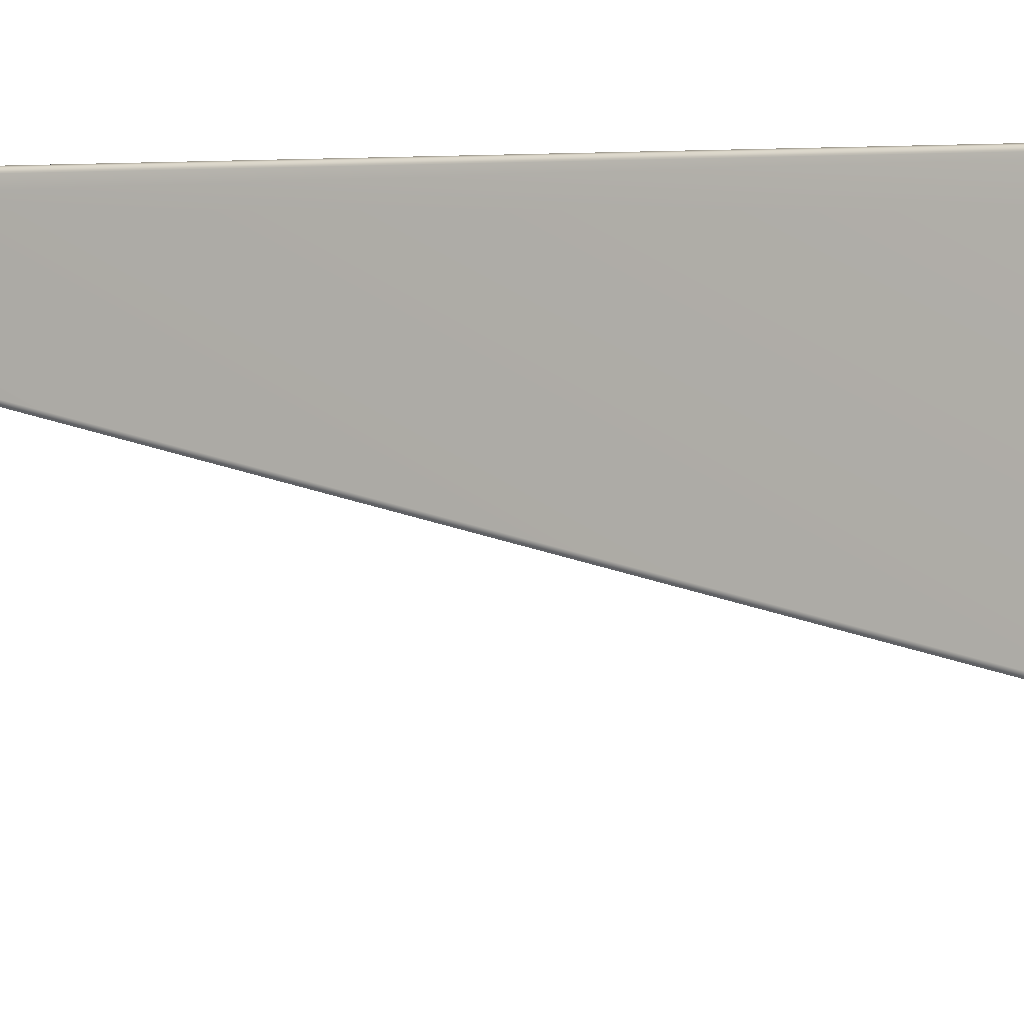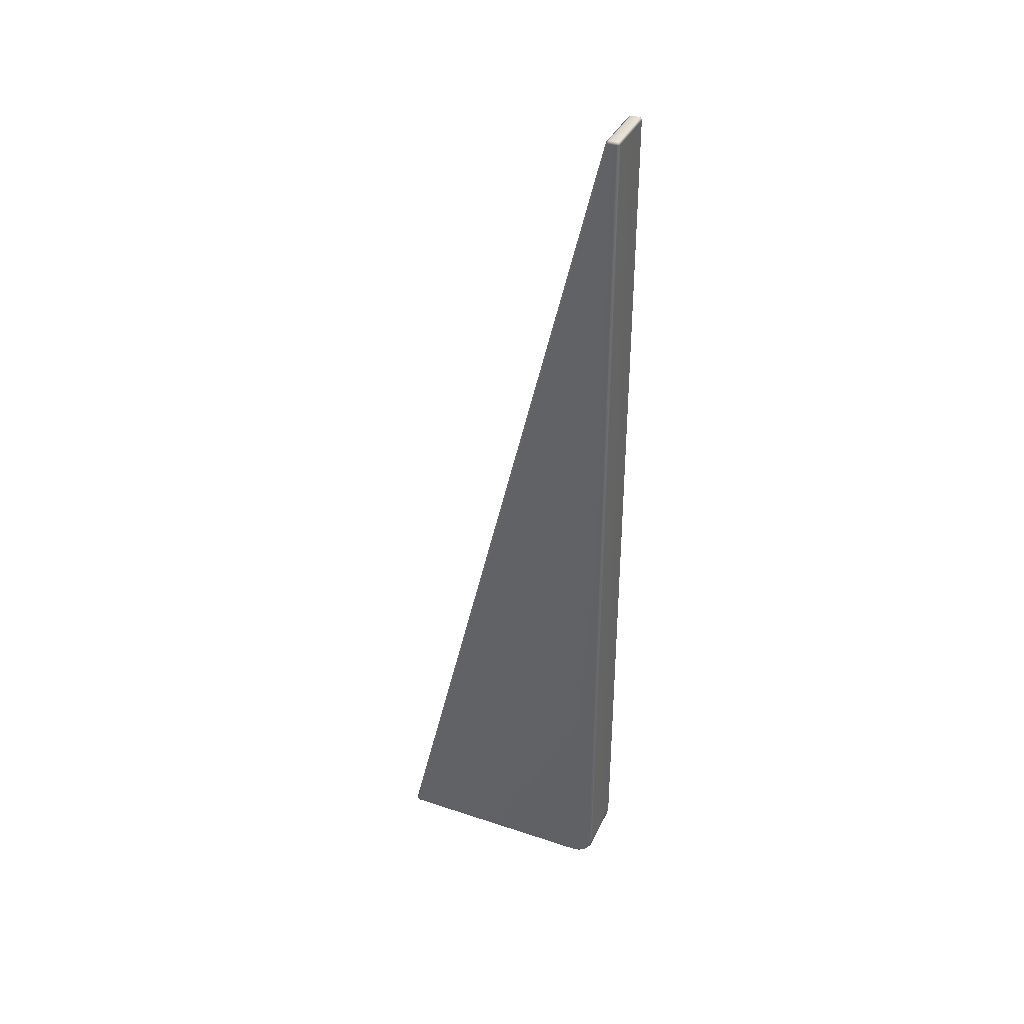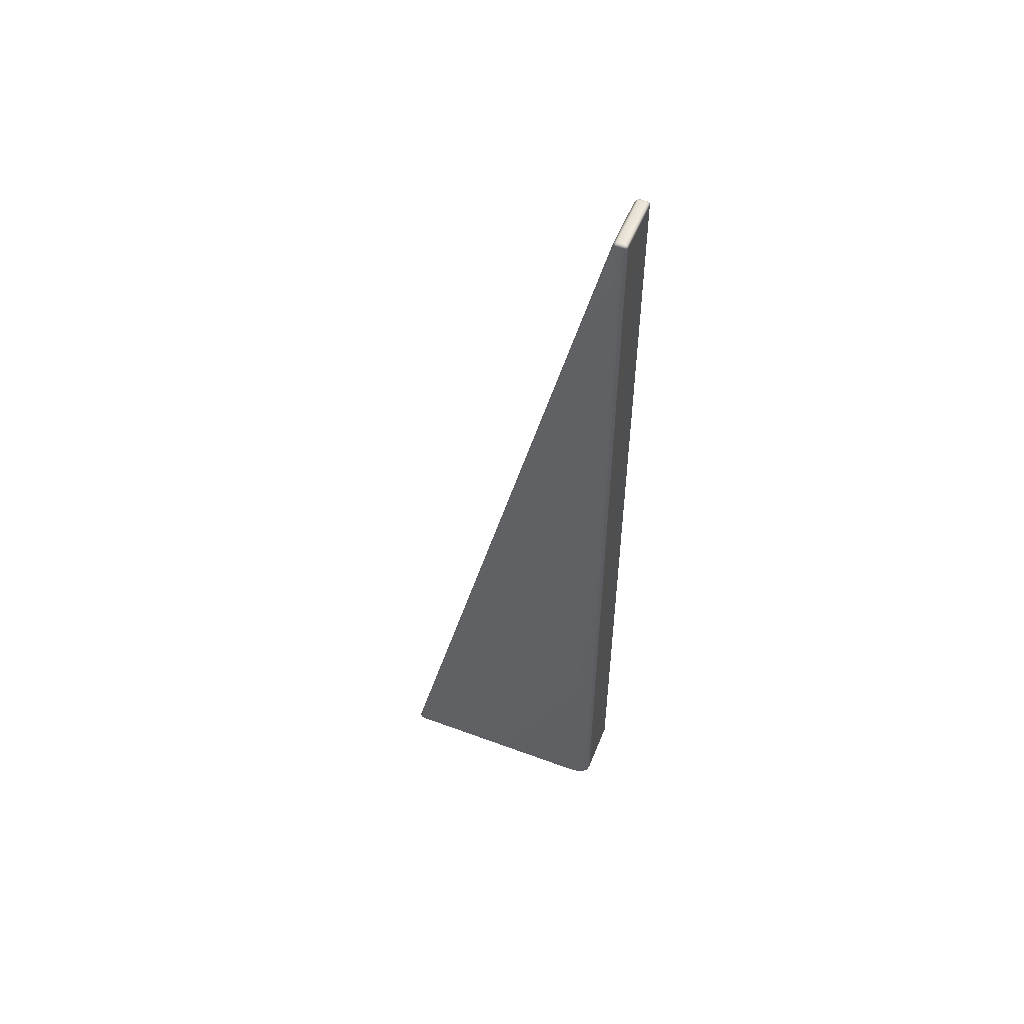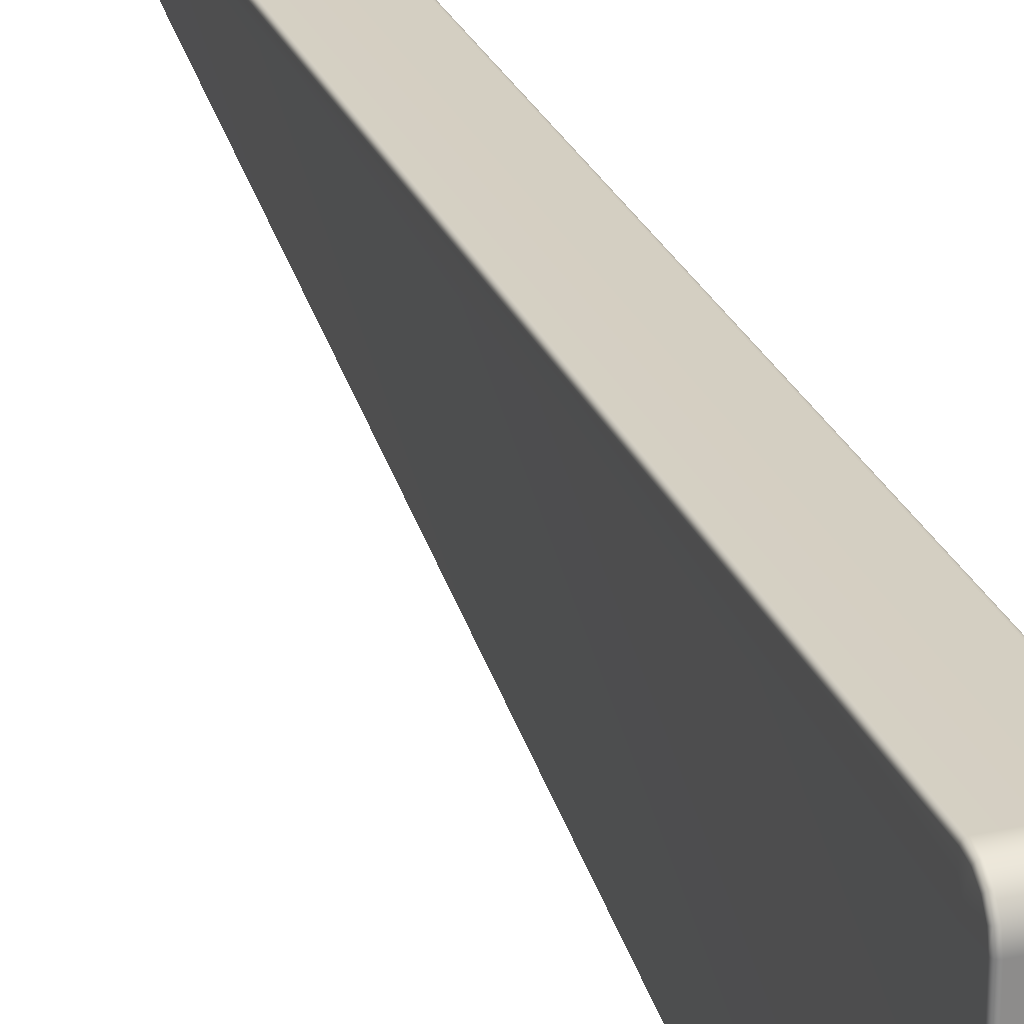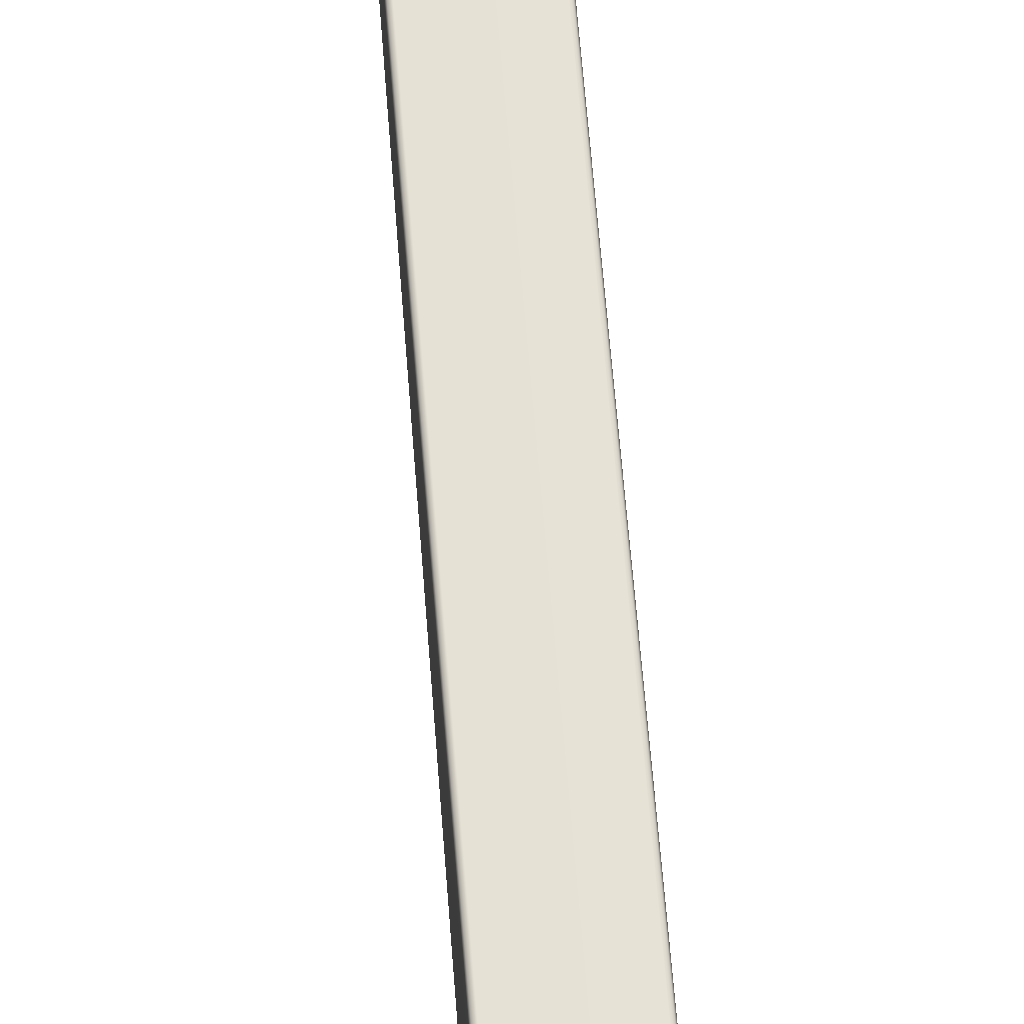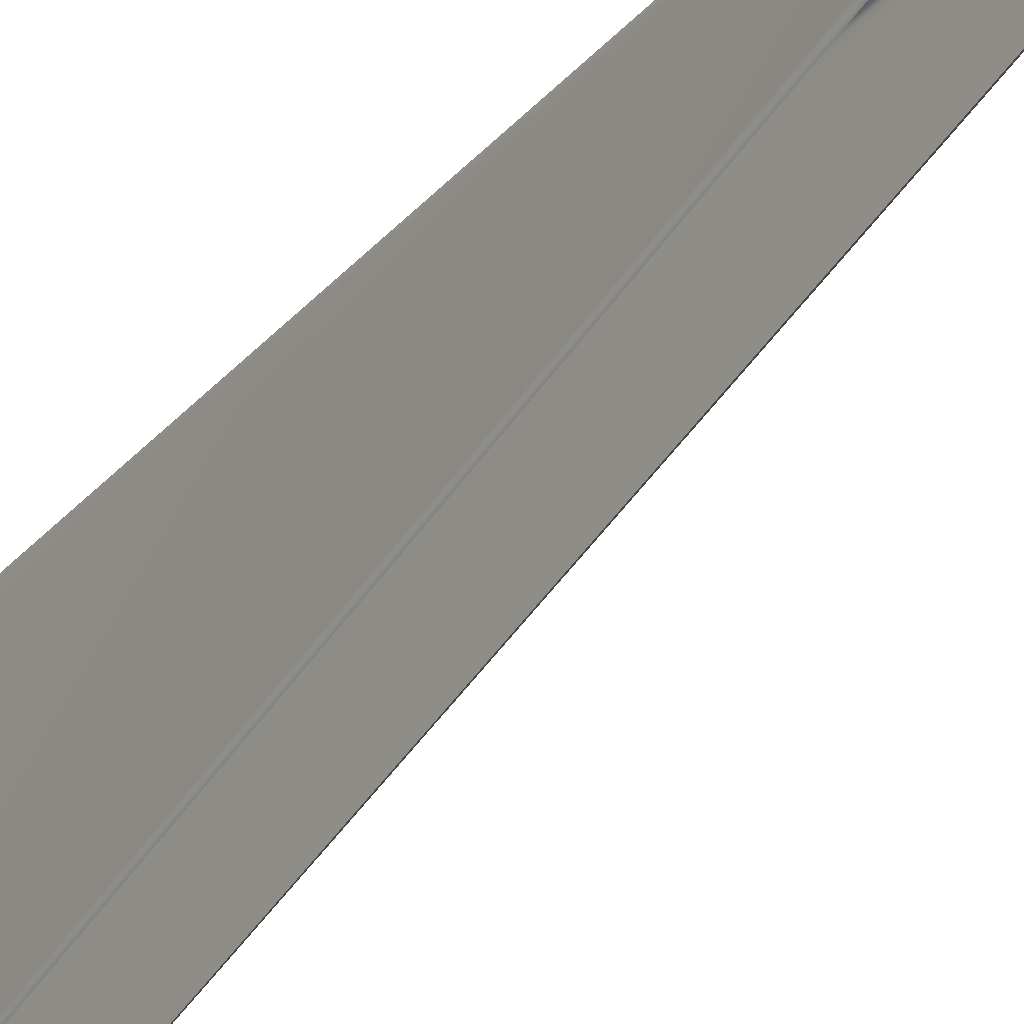
<metadata>
{"format":"obj","ext":"obj","renderer":"f3d","projection":"perspective","resolution":1024,"background":"white","views":[{"elev":0.7,"azim":113.2,"up":"+Y"},{"elev":37.1,"azim":113.2,"up":"+Z"},{"elev":53.1,"azim":111.7,"up":"+Z"},{"elev":25.9,"azim":161.2,"up":"+Y"},{"elev":64.1,"azim":175.4,"up":"+Y"},{"elev":-29.4,"azim":-32.2,"up":"+Y"}]}
</metadata>
<code>
g ENV_RigidWall_B
v -0.4729 1.47 -7.329
v -0.4411 1.612 -7.314
v -0.4729 1.607 -7.302
v -0.4411 1.471 -7.342
v -0.4729 -1.799 -7.329
v 0.4411 1.471 -7.342
v 0.4411 1.612 -7.314
v -0.4413 -1.801 -7.342
v -0.4413 -1.84 -7.293
v 0.0001121 -1.84 -7.293
v -0.0001116 -1.801 -7.342
v 0.4729 1.47 -7.329
v 0.4729 1.607 -7.302
v 0.4729 -1.799 -7.329
v 0.4413 -1.801 -7.342
v -0.0001116 -1.84 -7.293
v 0.4413 -1.84 -7.293
v -0.4729 1.795 7.329
v -0.4729 1.827 7.297
v -0.4671 1.821 7.323
v -0.4861 1.795 7.297
v -0.4729 1.674 7.329
v -0.4861 1.795 -6.969
v -0.4729 1.827 -6.972
v -0.4861 1.669 7.298
v -0.4406 1.624 7.303
v -0.4861 1.77 -7.097
v -0.4729 1.8 -7.109
v -0.4861 -1.712 -6.954
v -0.4413 -1.76 -6.956
v -0.4413 -1.84 -7.293
v -0.4861 1.444 -6.967
v -0.4861 1.699 -7.202
v -0.4729 1.723 -7.225
v -0.4861 1.595 -7.272
v -0.4729 1.607 -7.302
v -0.4861 1.466 -7.297
v -0.4729 1.47 -7.329
v -0.4861 -1.793 -7.296
v -0.4729 -1.799 -7.329
v -0.4729 1.827 7.297
v -0.4411 1.827 7.329
v -0.4671 1.821 7.323
v -0.4411 1.84 7.297
v -0.4729 1.827 -6.972
v 0.4411 1.84 7.297
v 0.4411 1.827 7.329
v -0.4411 1.84 -6.973
v -0.4729 1.8 -7.109
v 0.4729 1.827 7.297
v 0.4671 1.821 7.323
v 0.4729 1.827 -6.972
v 0.4411 1.84 -6.973
v 0.4729 1.8 -7.109
v 0.4411 1.812 -7.114
v 0.4729 1.723 -7.225
v -0.4411 1.812 -7.114
v -0.4729 1.723 -7.225
v 0.4411 1.732 -7.234
v 0.4729 1.607 -7.302
v 0.4411 1.612 -7.314
v -0.4411 1.732 -7.234
v -0.4729 1.607 -7.302
v -0.4411 1.612 -7.314
v -0.4411 1.827 7.329
v -0.4729 1.795 7.329
v -0.4671 1.821 7.323
v -0.4411 1.795 7.342
v 0.4411 1.827 7.329
v -0.4406 1.675 7.342
v -0.4729 1.674 7.329
v -0.4406 1.624 7.303
v 0.4411 1.795 7.342
v 0.4406 1.675 7.342
v 0.4406 1.624 7.303
v 0.4729 1.674 7.329
v 0.4729 1.795 7.329
v 0.4671 1.821 7.323
v 0.4729 1.795 7.329
v 0.4671 1.821 7.323
v 0.4729 1.827 7.297
v 0.4861 1.795 7.297
v 0.4729 1.674 7.329
v 0.4861 1.795 -6.969
v 0.4729 1.827 -6.972
v 0.4861 1.669 7.298
v 0.4406 1.624 7.303
v 0.4861 1.77 -7.097
v 0.4729 1.8 -7.109
v 0.4861 -1.712 -6.954
v 0.4413 -1.76 -6.956
v 0.4413 -1.84 -7.293
v 0.4861 1.444 -6.967
v 0.4861 1.699 -7.202
v 0.4729 1.723 -7.225
v 0.4861 1.595 -7.272
v 0.4729 1.607 -7.302
v 0.4861 1.466 -7.297
v 0.4729 1.47 -7.329
v 0.4861 -1.793 -7.296
v 0.4729 -1.799 -7.329
g ENV_RigidWall_B_0
f 3 2 1
f 2 4 1
f 1 4 5
f 6 4 2
f 7 6 2
f 4 8 5
f 5 8 9
f 10 9 8
f 11 10 8
f 11 8 4
f 11 4 6
f 6 7 12
f 7 13 12
f 6 12 14
f 6 15 11
f 15 6 14
f 16 11 15
f 15 14 17
f 17 16 15
f 20 19 18
f 19 21 18
f 18 21 22
f 23 21 19
f 24 23 19
f 21 25 22
f 21 23 25
f 25 26 22
f 27 23 24
f 28 27 24
f 25 29 26
f 29 30 26
f 31 30 29
f 23 32 25
f 23 27 32
f 25 32 29
f 27 28 33
f 32 27 33
f 28 34 33
f 33 34 35
f 35 32 33
f 34 36 35
f 37 32 35
f 35 36 37
f 29 32 37
f 36 38 37
f 39 31 29
f 39 29 37
f 37 38 39
f 31 39 40
f 38 40 39
f 43 42 41
f 42 44 41
f 45 41 44
f 46 44 42
f 47 46 42
f 48 45 44
f 49 45 48
f 46 47 50
f 47 51 50
f 50 52 46
f 46 53 44
f 52 53 46
f 53 48 44
f 52 54 53
f 54 55 53
f 53 55 48
f 55 54 56
f 57 49 48
f 55 57 48
f 49 57 58
f 59 55 56
f 55 59 57
f 59 56 60
f 61 59 60
f 57 62 58
f 59 62 57
f 59 61 62
f 58 62 63
f 61 64 62
f 62 64 63
f 67 66 65
f 66 68 65
f 69 65 68
f 68 66 70
f 66 71 70
f 71 72 70
f 73 69 68
f 73 68 70
f 74 70 72
f 74 73 70
f 75 74 72
f 75 76 74
f 76 77 74
f 77 73 74
f 73 77 69
f 77 78 69
f 81 80 79
f 82 81 79
f 82 79 83
f 82 84 81
f 84 85 81
f 86 82 83
f 84 82 86
f 87 86 83
f 84 88 85
f 88 89 85
f 90 86 87
f 91 90 87
f 91 92 90
f 93 84 86
f 88 84 93
f 93 86 90
f 89 88 94
f 88 93 94
f 95 89 94
f 95 94 96
f 93 96 94
f 97 95 96
f 93 98 96
f 97 96 98
f 93 90 98
f 99 97 98
f 92 100 90
f 90 100 98
f 99 98 100
f 100 92 101
f 101 99 100

</code>
